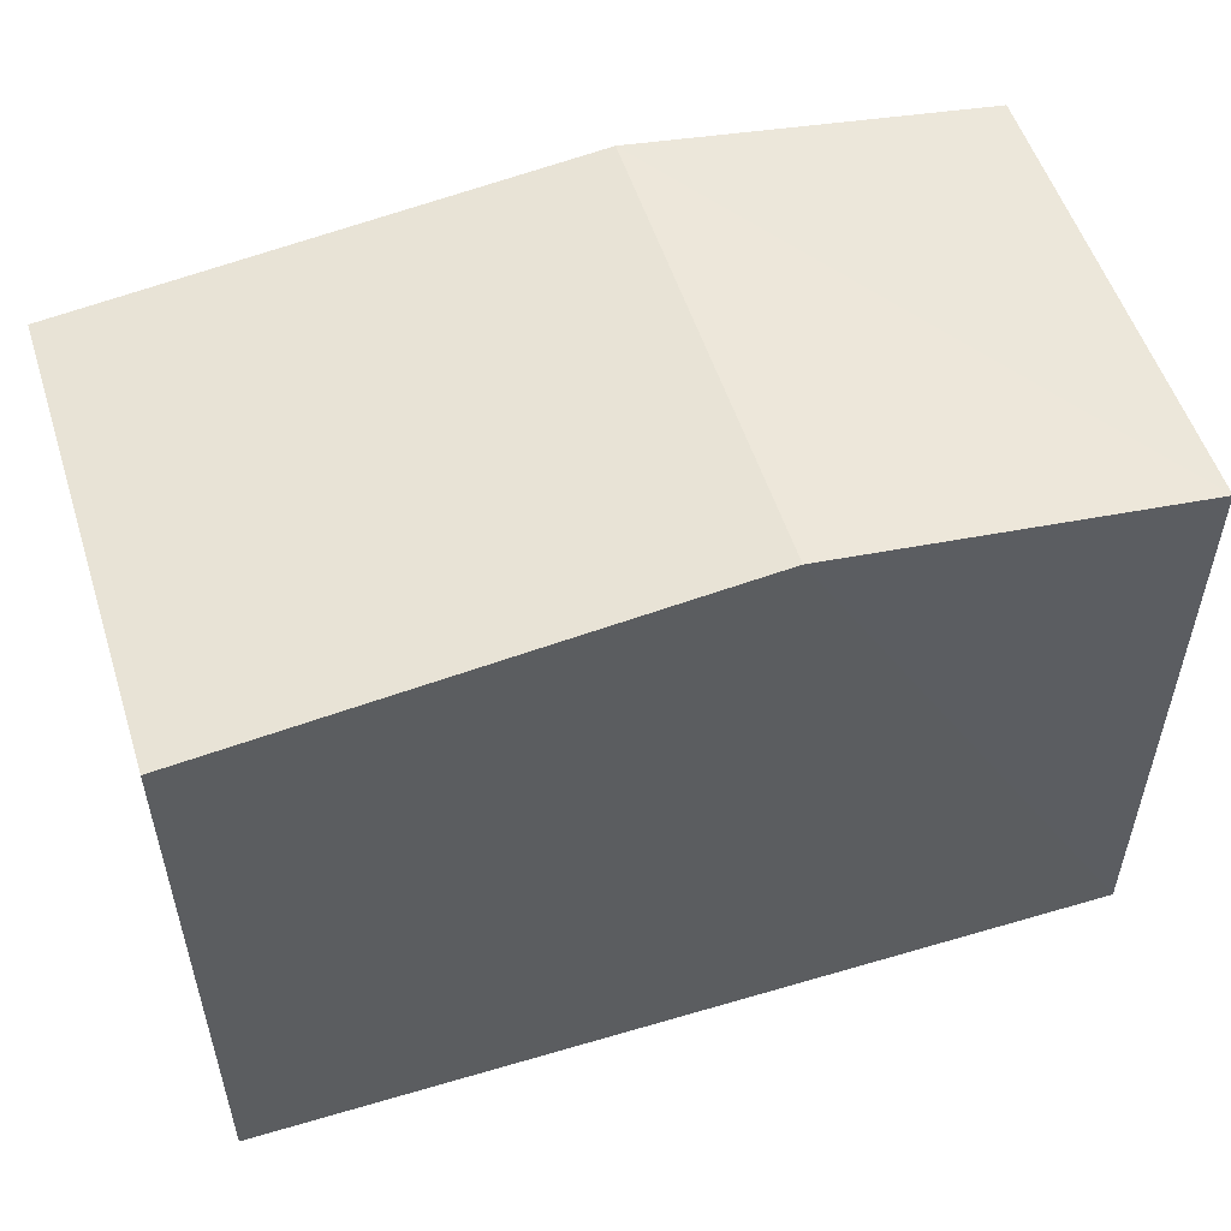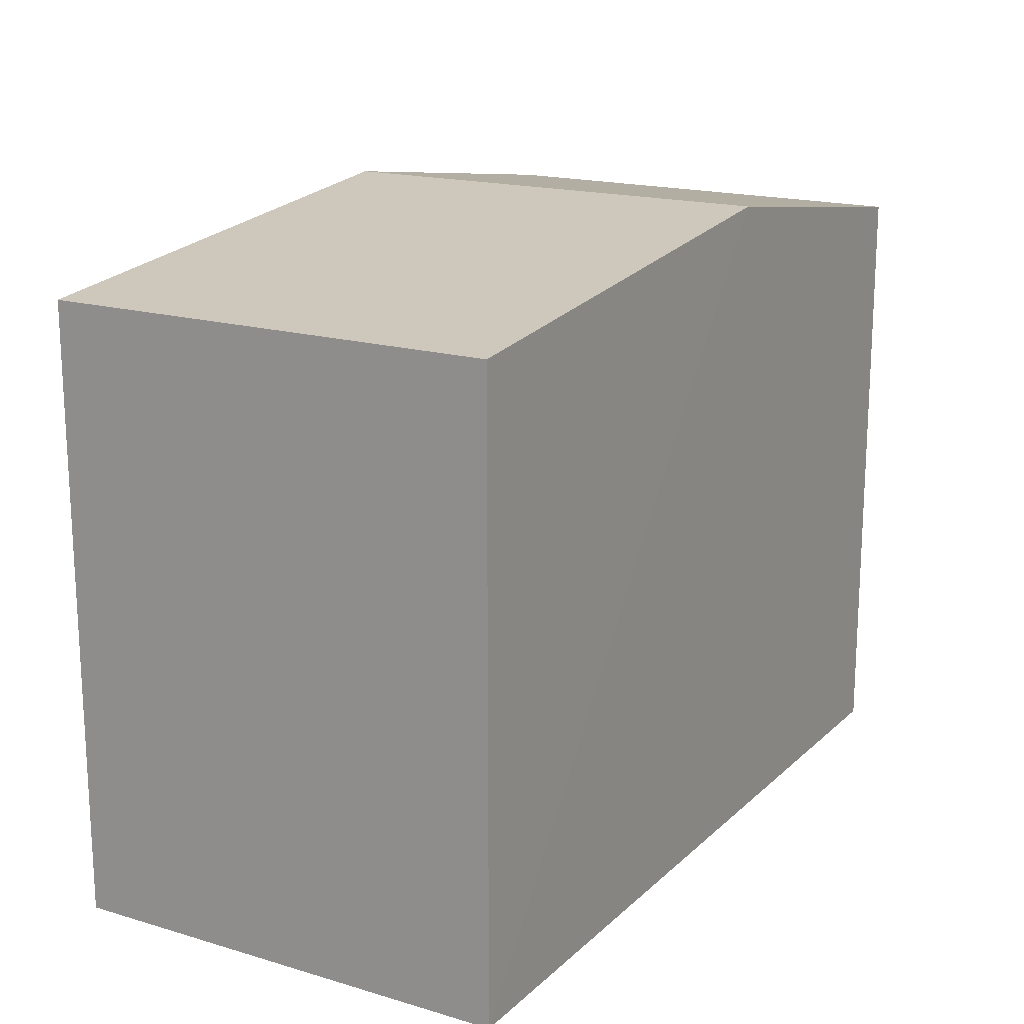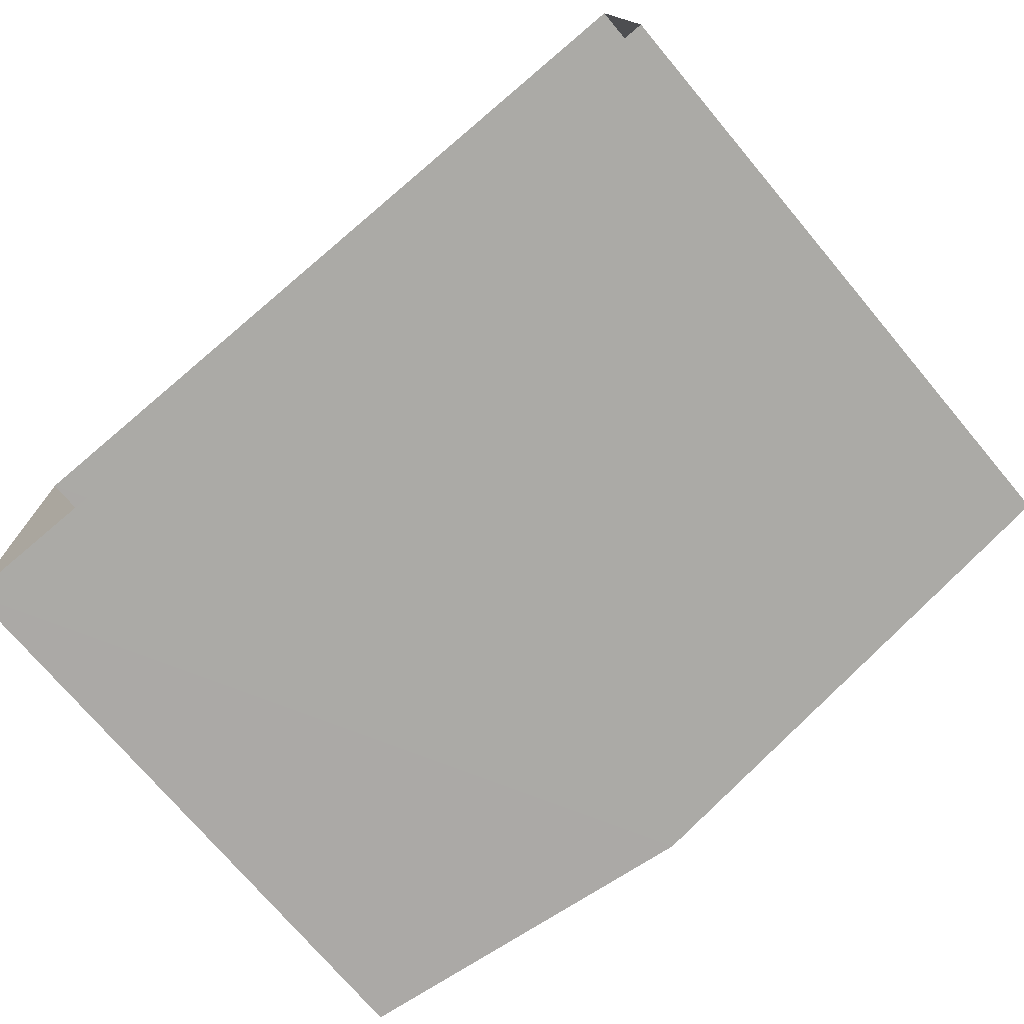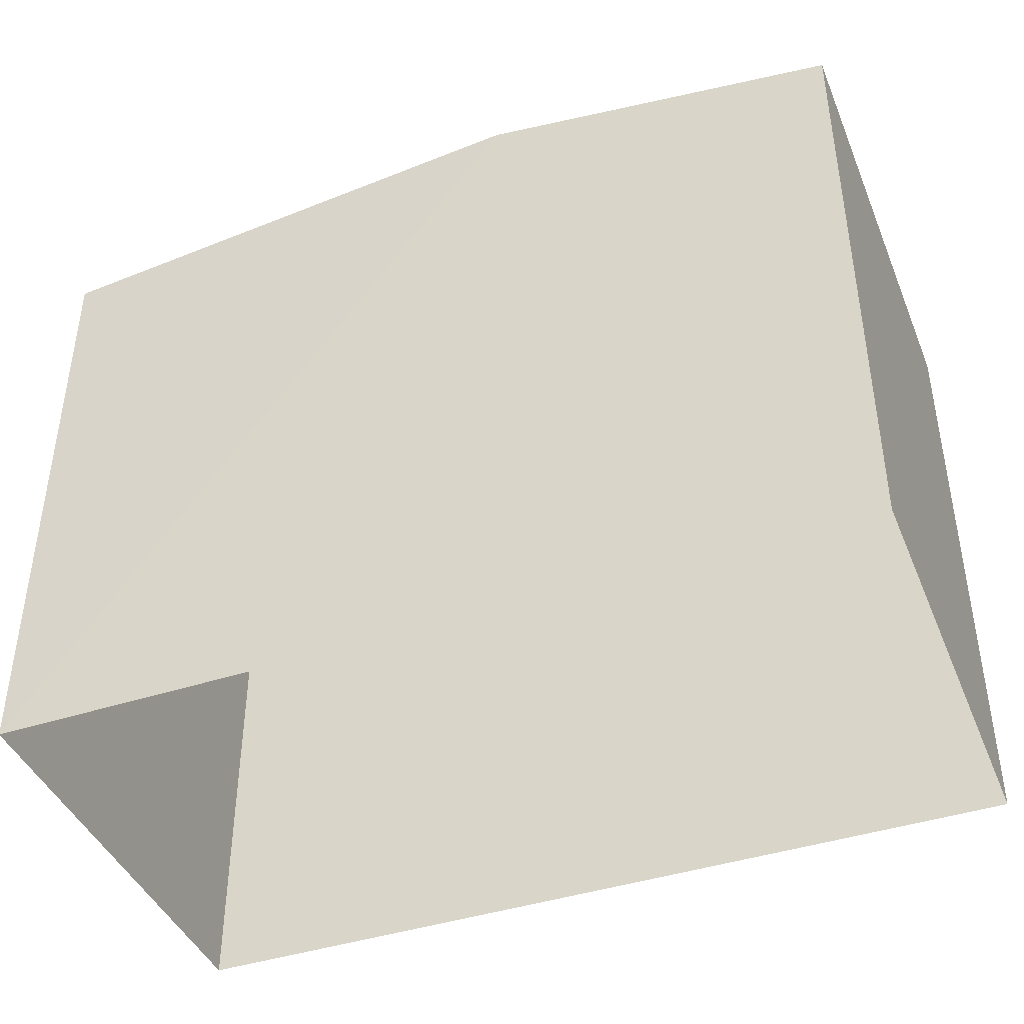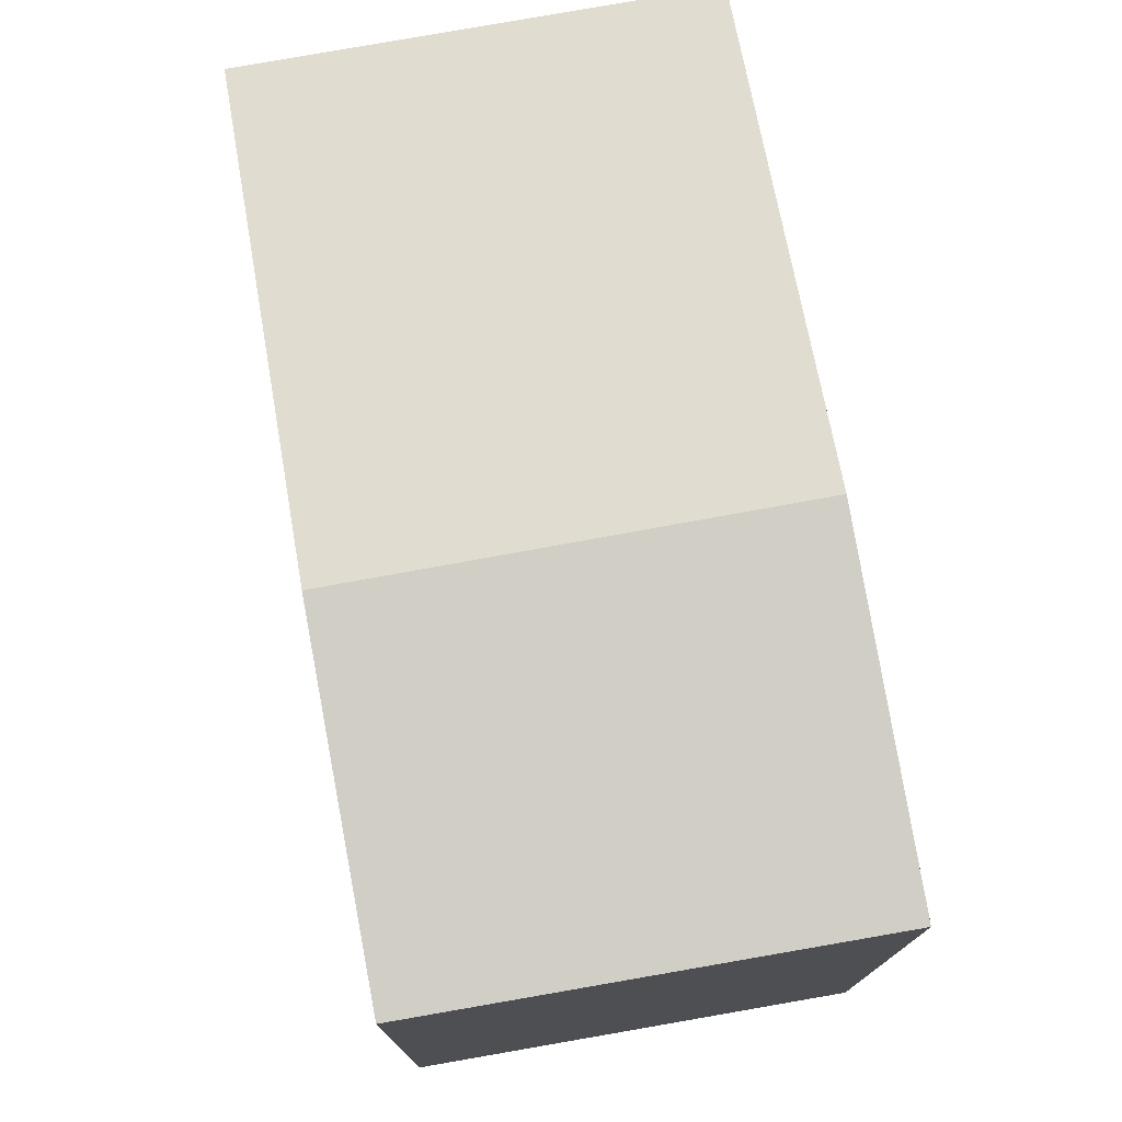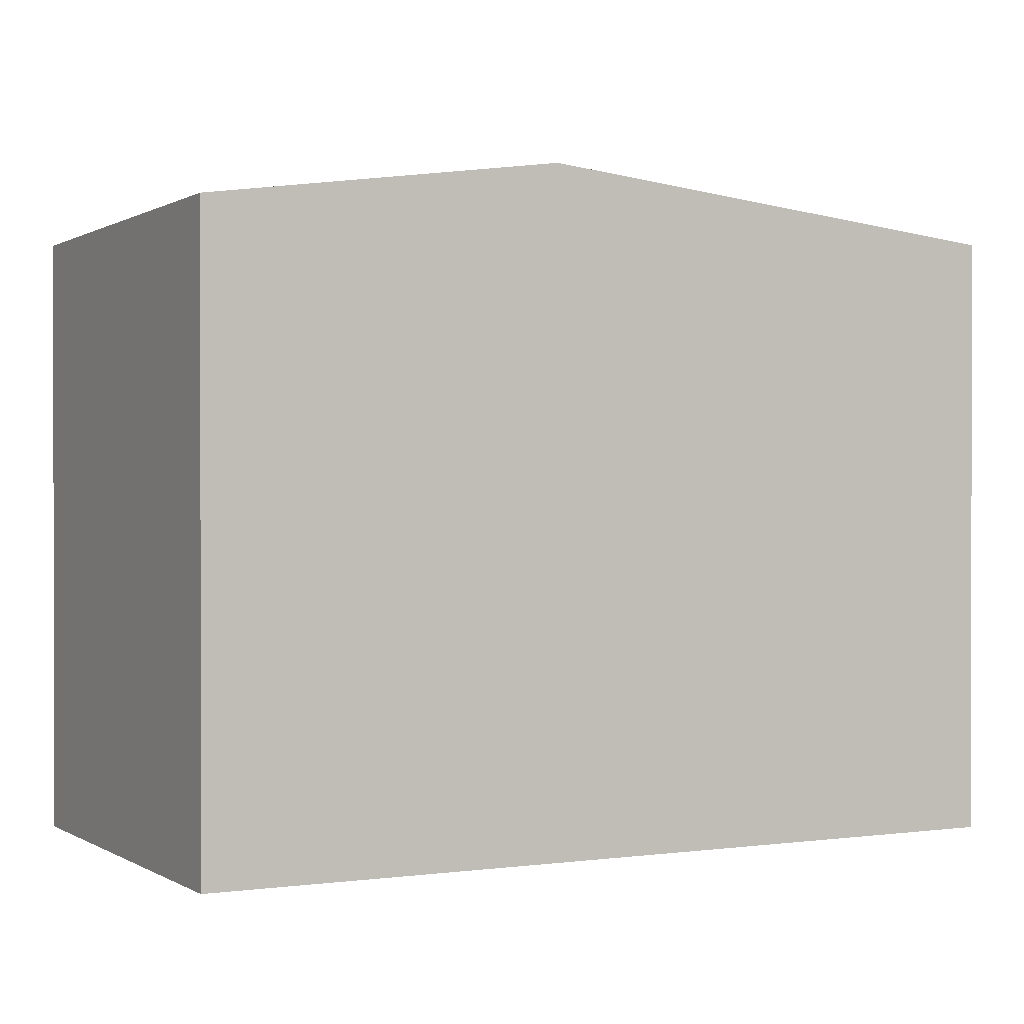
<metadata>
{"format":"obj","ext":"obj","renderer":"f3d","projection":"perspective","resolution":1024,"background":"white","views":[{"elev":54.0,"azim":-20.1,"up":"+Z"},{"elev":17.5,"azim":-62.1,"up":"+Z"},{"elev":-73.8,"azim":-139.9,"up":"+Y"},{"elev":-42.4,"azim":18.7,"up":"+Z"},{"elev":75.0,"azim":77.1,"up":"+Z"},{"elev":0.3,"azim":149.5,"up":"+Z"}]}
</metadata>
<code>
v -3.719e+05 -1.053e+05 25.9
v -3.719e+05 -1.053e+05 25.9
v -3.719e+05 -1.053e+05 25.9
v -3.719e+05 -1.053e+05 25.9
v -3.719e+05 -1.053e+05 33.91
v -3.719e+05 -1.053e+05 33.29
v -3.719e+05 -1.053e+05 33.91
v -3.719e+05 -1.053e+05 33.29
v -3.719e+05 -1.053e+05 33.29
v -3.719e+05 -1.053e+05 33.29
f 1 2 3
f 1 4 2
f 5 6 7
f 5 8 6
f 9 10 5
f 7 9 5
f 9 4 1
f 10 9 1
f 6 3 2
f 6 8 3
f 6 2 7
f 2 4 7
f 4 9 7
f 10 1 5
f 1 3 5
f 3 8 5

</code>
